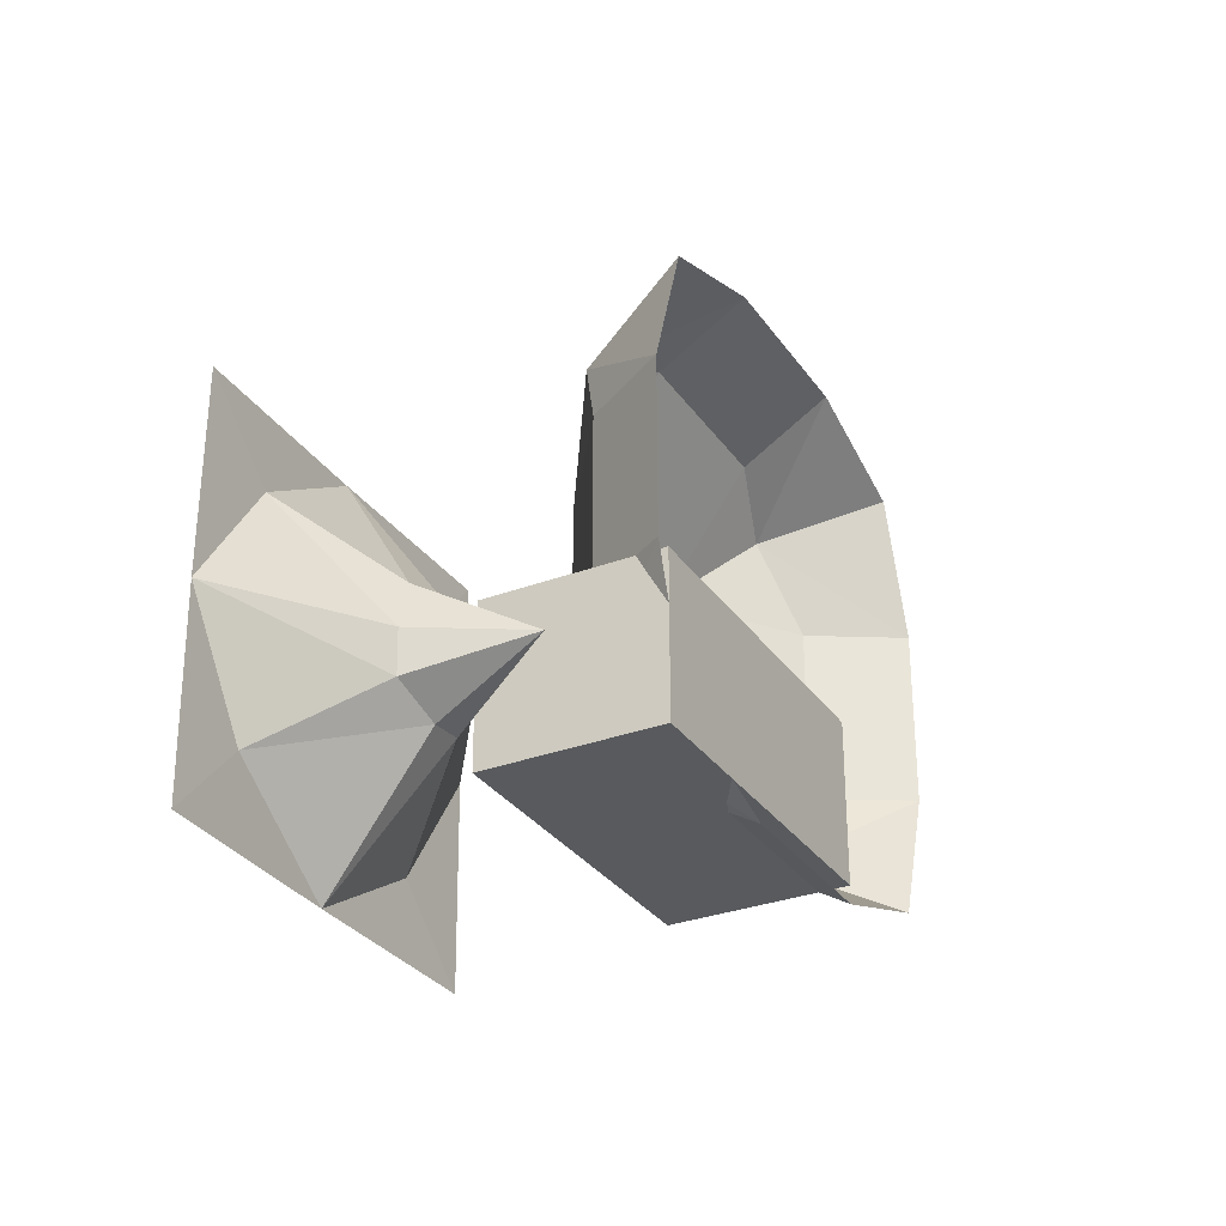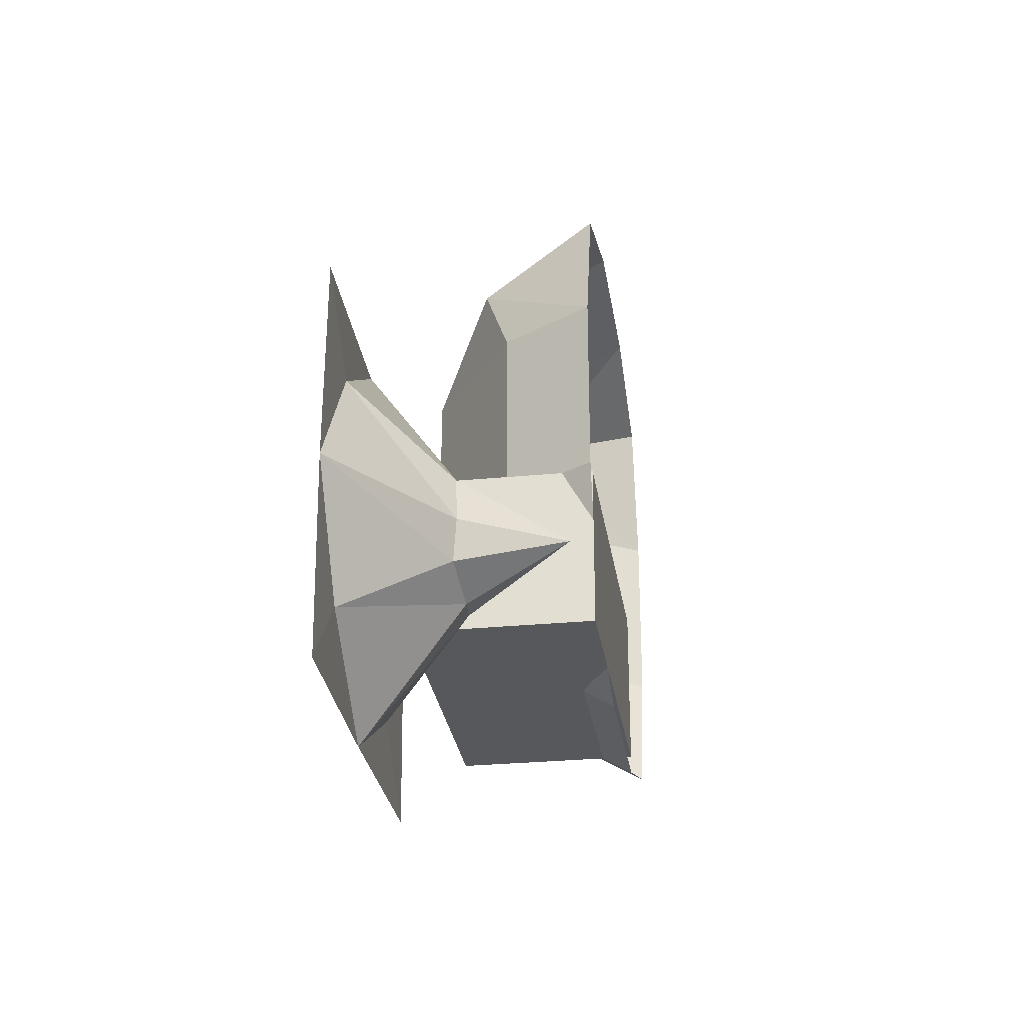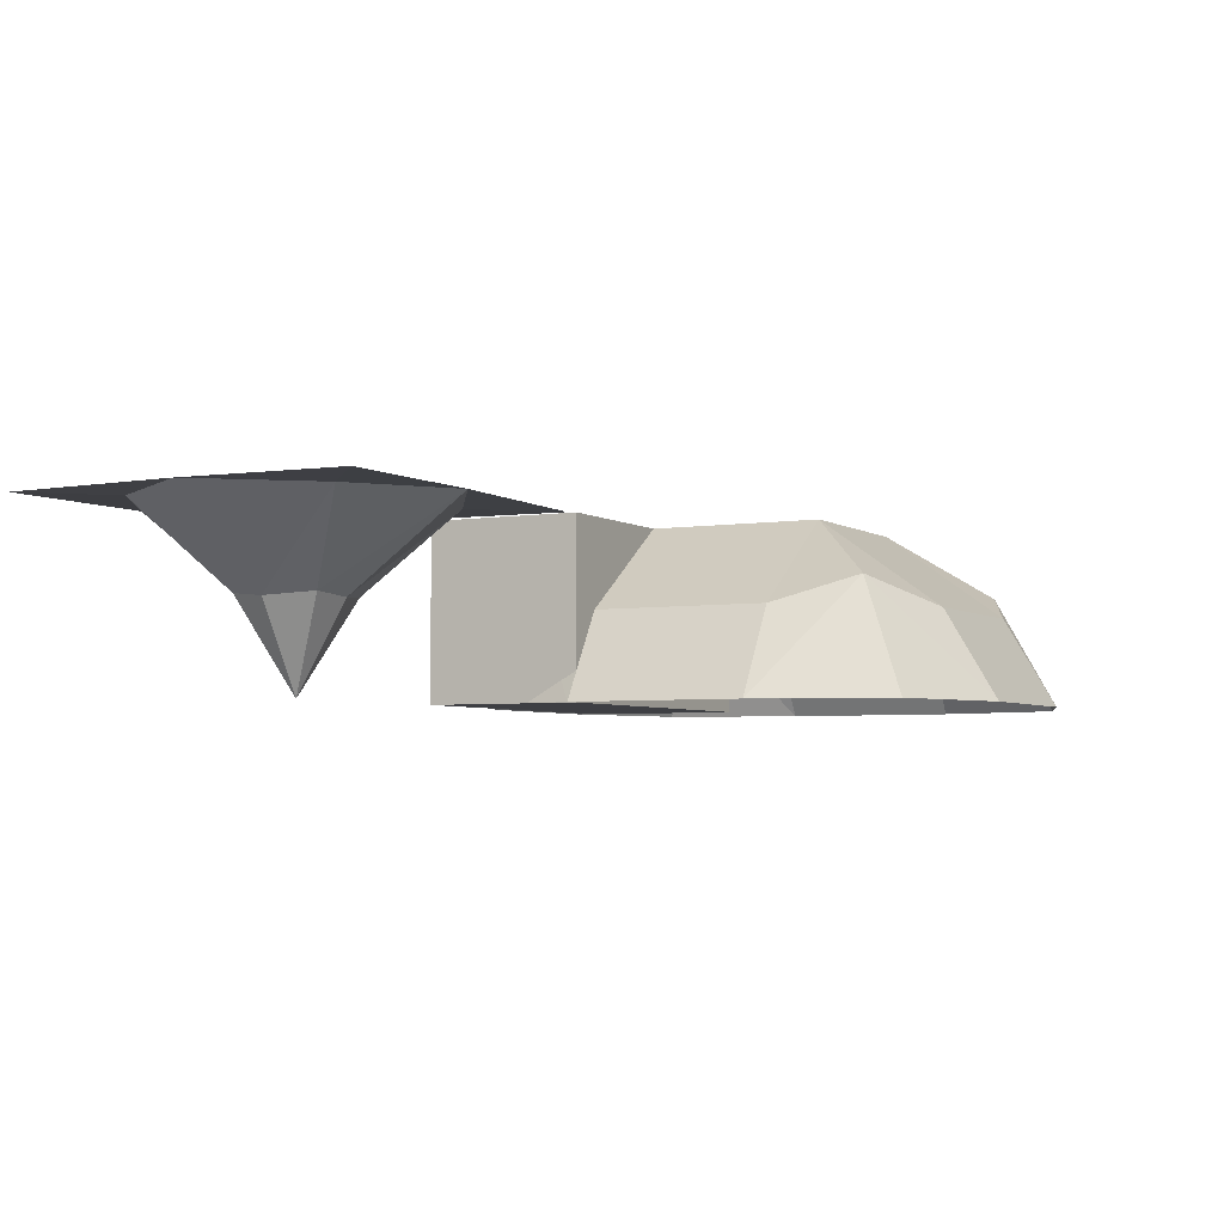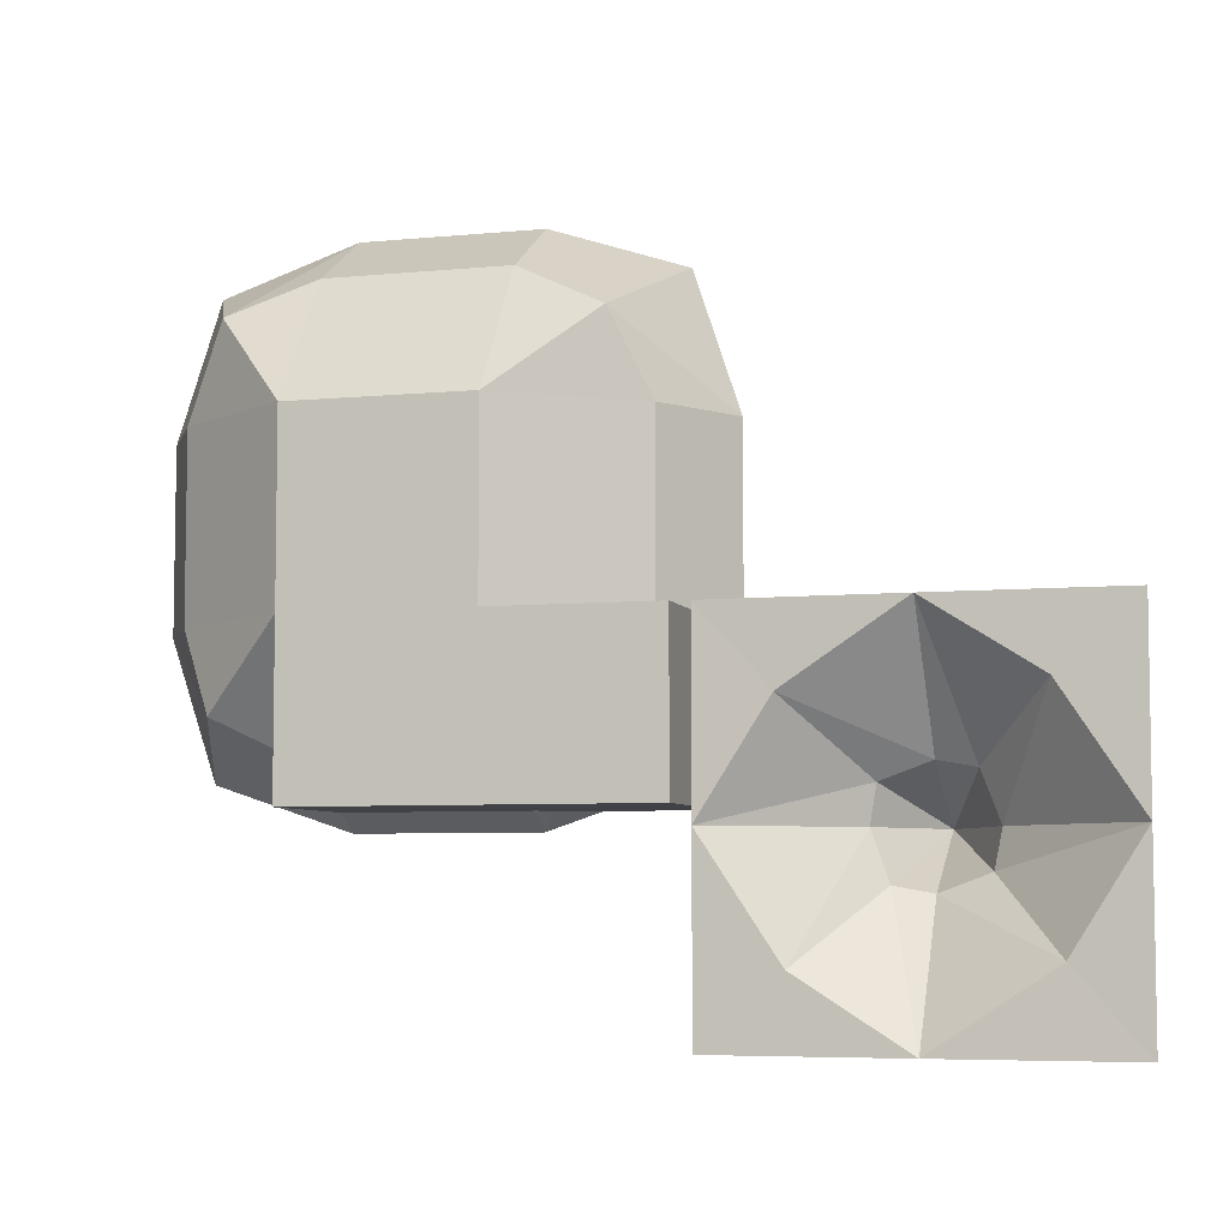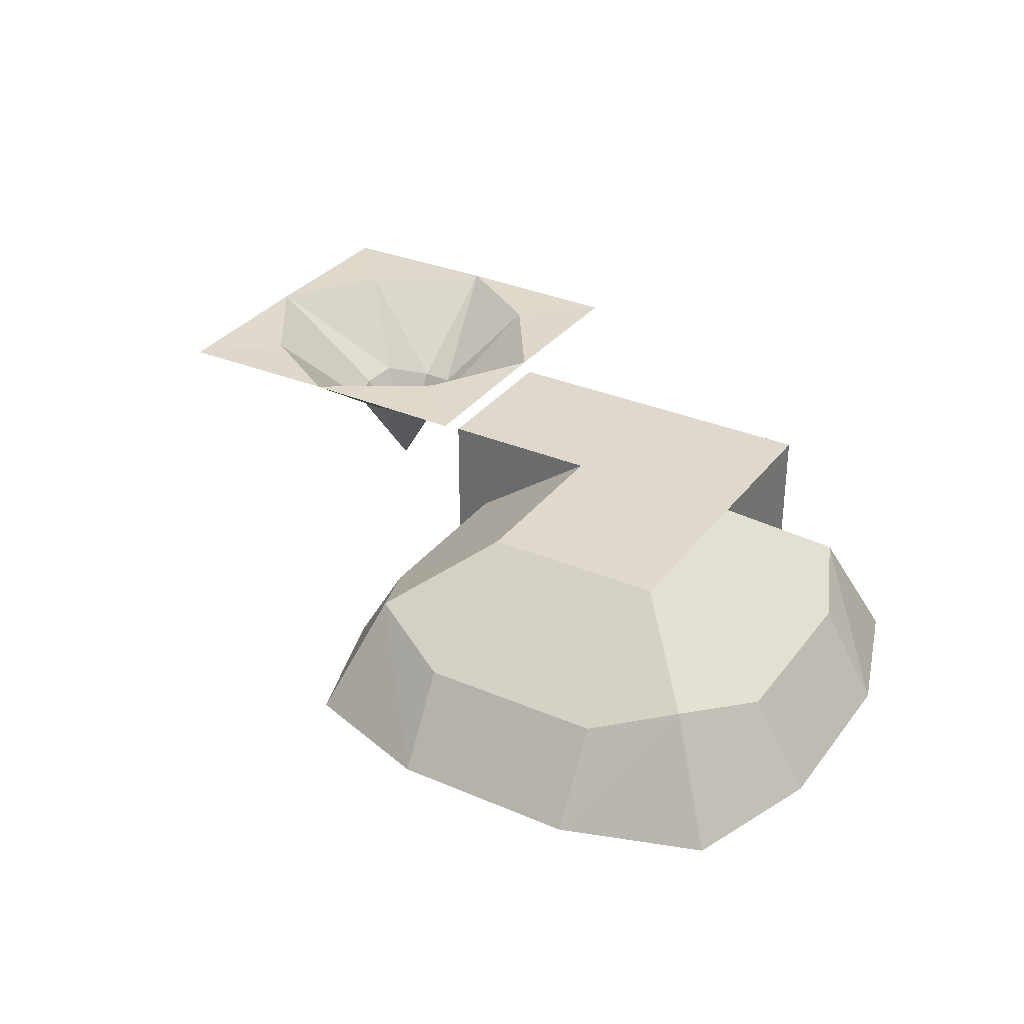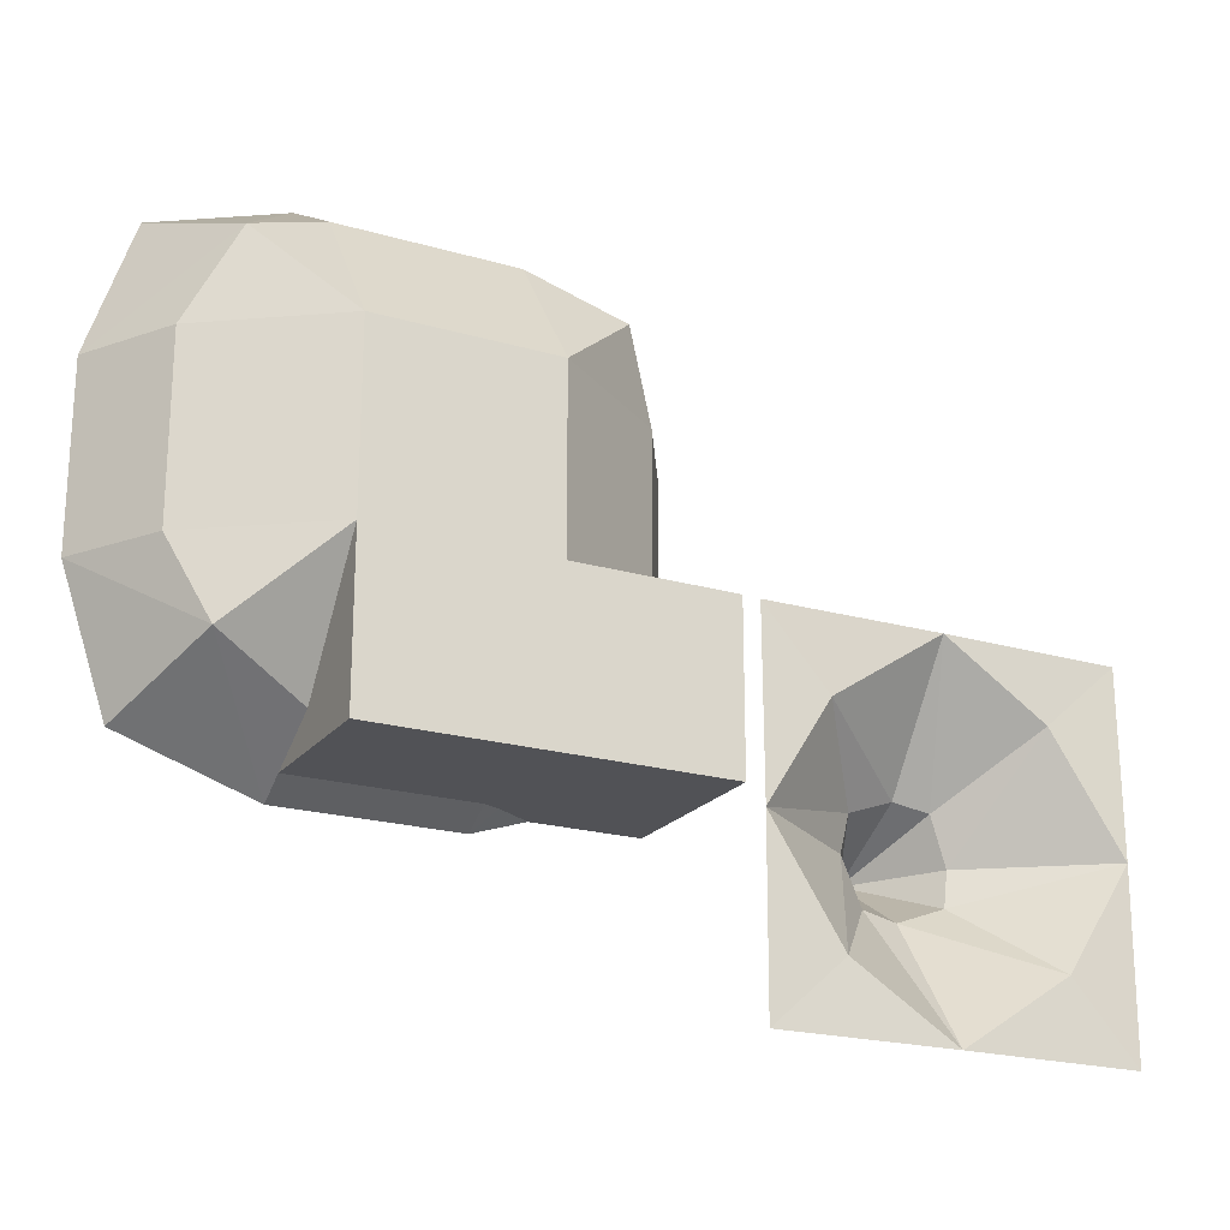
<metadata>
{"format":"obj","ext":"obj","renderer":"f3d","projection":"perspective","resolution":1024,"background":"white","views":[{"elev":-30.6,"azim":-61.6,"up":"+Z"},{"elev":-28.4,"azim":-81.7,"up":"+Z"},{"elev":-4.2,"azim":-62.3,"up":"+Y"},{"elev":-6.1,"azim":-163.6,"up":"+Z"},{"elev":32.2,"azim":30.9,"up":"+Y"},{"elev":-21.2,"azim":152.7,"up":"+Z"}]}
</metadata>
<code>
g T
v -2 1 -1.4
v -2 0 -2
v 0 1 -1.4
v 0 0 -2
v -2 2 -0
v 0 2 0
f 1 6 3
f 1 4 2
f 1 5 6
f 1 3 4
g TL
v -2.9 1.3 -1
v -3.5 0 -1.5
v -2 1 -1.4
v -2 0 -2
v -3.4 1 -0
v -4 0 -0
v -2 2 0
f 7 13 9
f 7 10 8
f 12 7 8
f 7 11 13
f 7 9 10
f 12 11 7
g BRI
v -6 0 -2
v -5.4 1 -2
v -6 1 -1.4
v -6 2 -0
v -4 2 -2
v -5.476 1.042 -1.595
v -4.742 1.982 -0.8301
v -4 1.982 -0
f 15 14 19
f 19 18 15
f 20 16 17
f 19 14 16
f 21 20 17
f 18 20 21
f 19 20 18
f 20 19 16
g BL
v -3 1.3 2.9
v -3.5 0 3.5
v -3.4 1 2
v -4 0 2
v -2 1 3.4
v -2 0 4
v -2 2 2
f 22 28 24
f 22 25 23
f 27 22 23
f 22 26 28
f 22 24 25
f 27 26 22
g TR
v 1 1.3 -0.9
v 1.5 0 -1.5
v 1.4 1 0
v 2 0 0
v 0 1 -1.4
v 0 0 -2
v 0 2 0
f 29 35 31
f 29 32 30
f 34 29 30
f 29 33 35
f 29 31 32
f 34 33 29
g BR
v 0.9 1.3 3
v 1.5 0 3.5
v 0 1 3.4
v 0 0 4
v 1.4 1 2
v 2 0 2
v 0 2 2
f 36 42 38
f 36 39 37
f 41 36 37
f 36 40 42
f 36 38 39
f 41 40 36
g B
v 0 1 3.4
v 0 0 4
v -2 1 3.4
v -2 0 4
v 0 2 2
v -2 2 2
f 43 48 45
f 43 46 44
f 43 47 48
f 43 45 46
g R
v 1.4 1 0
v 2 0 0
v 1.4 1 2
v 2 0 2
v 0 2 0
v 0 2 2
f 49 54 51
f 49 52 50
f 49 53 54
f 49 51 52
g L
v -3.4 1 2
v -4 0 2
v -3.4 1 -0
v -4 0 -0
v -2 2 2
v -2 2 0
f 55 60 57
f 55 58 56
f 55 59 60
f 55 57 58
g BLI
v -6 0 -2
v -6 1 -1.4
v -6.6 1 -2
v -8 2 -2
v -6 2 0
v -6.405 1.042 -1.476
v -7.17 1.982 -0.7417
v -8 1.982 -0
f 62 61 66
f 66 65 62
f 67 63 64
f 66 61 63
f 68 67 64
f 65 67 68
f 66 67 65
f 67 66 63
g TRI
v -6 0 -2
v -6 1 -2.6
v -5.4 1 -2
v -4 2 -2
v -6 2 -4
v -5.595 1.042 -2.524
v -4.83 1.982 -3.258
v -4 1.982 -4
f 70 69 74
f 74 73 70
f 75 71 72
f 74 69 71
f 76 75 72
f 73 75 76
f 74 75 73
f 75 74 71
g TLI
v -6 0 -2
v -6.6 1 -2
v -6 1 -2.6
v -6 2 -4
v -8 2 -2
v -6.524 1.042 -2.405
v -7.258 1.982 -3.17
v -8 1.982 -4
f 78 77 82
f 82 81 78
f 83 79 80
f 82 77 79
f 84 83 80
f 81 83 84
f 82 83 81
f 83 82 79
g C
v -2 2 2
v 0 2 2
v -2 2 0
v 0 2 0
f 86 87 85
f 86 88 87
g Cube.001
v -3.8 2 -1.8
v -3.8 0 -1.8
v -2 2 -1.8
v -2 0 -1.8
v -3.8 2 -0
v -3.8 0 0
v -2 2 0
v -2 0 0
f 89 95 91
f 92 91 95 96
f 96 95 93 94
f 94 90 92 96
f 90 89 91 92
f 94 93 89 90
f 89 93 95
g Cube.004
v -2 2 -1.8
v -2 0 -1.8
v 0 2 -1.8
v 0 0 -1.8
v -2 2 -0
v -2 0 -0
v 0 2 0
v 0 0 0
f 97 103 99
f 100 99 103 104
f 104 103 101 102
f 102 98 100 104
f 98 97 99 100
f 102 101 97 98
f 97 101 103

</code>
